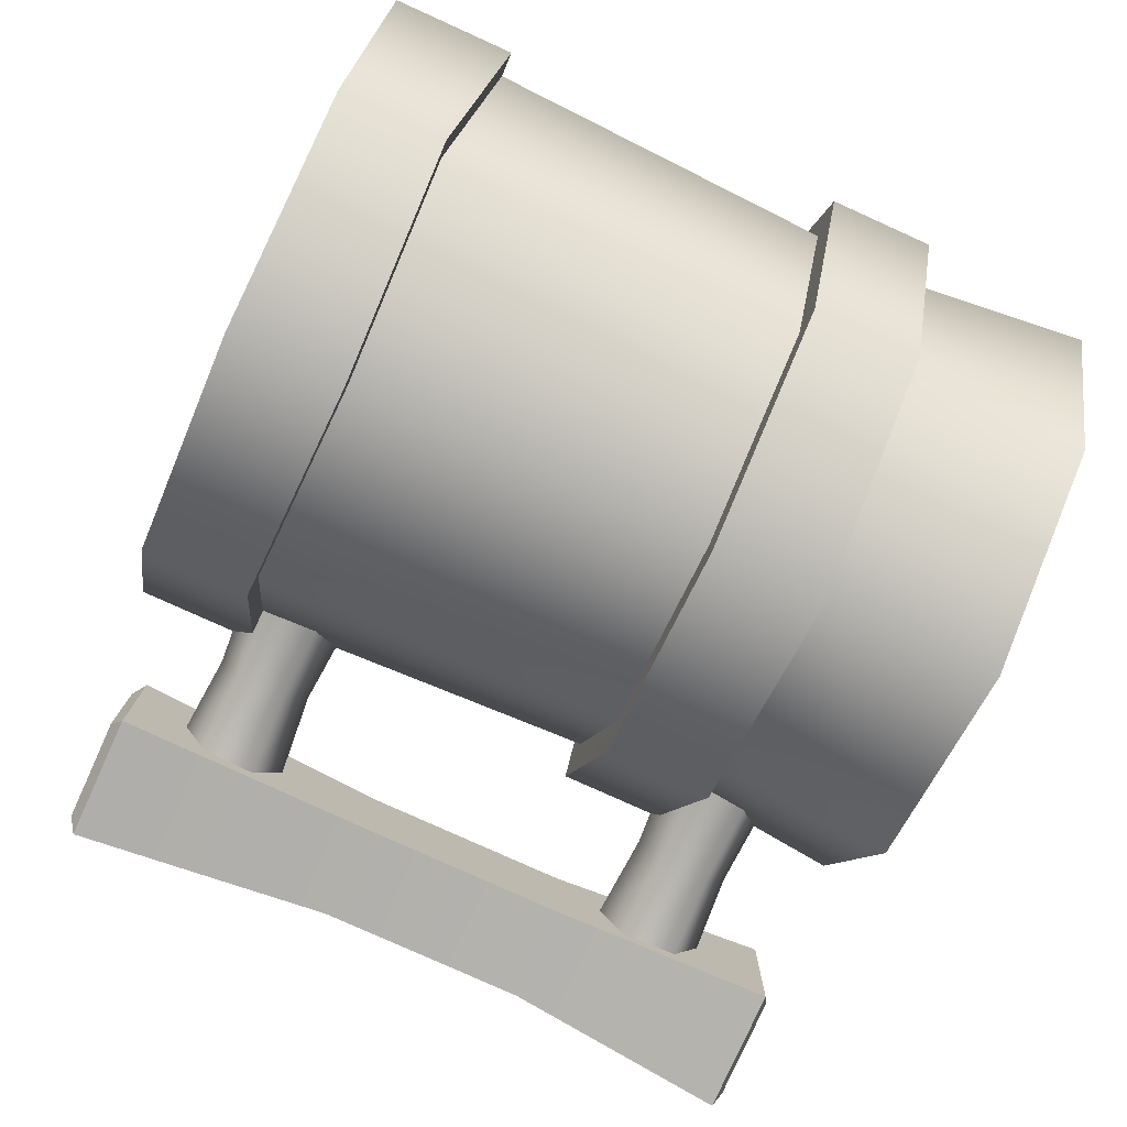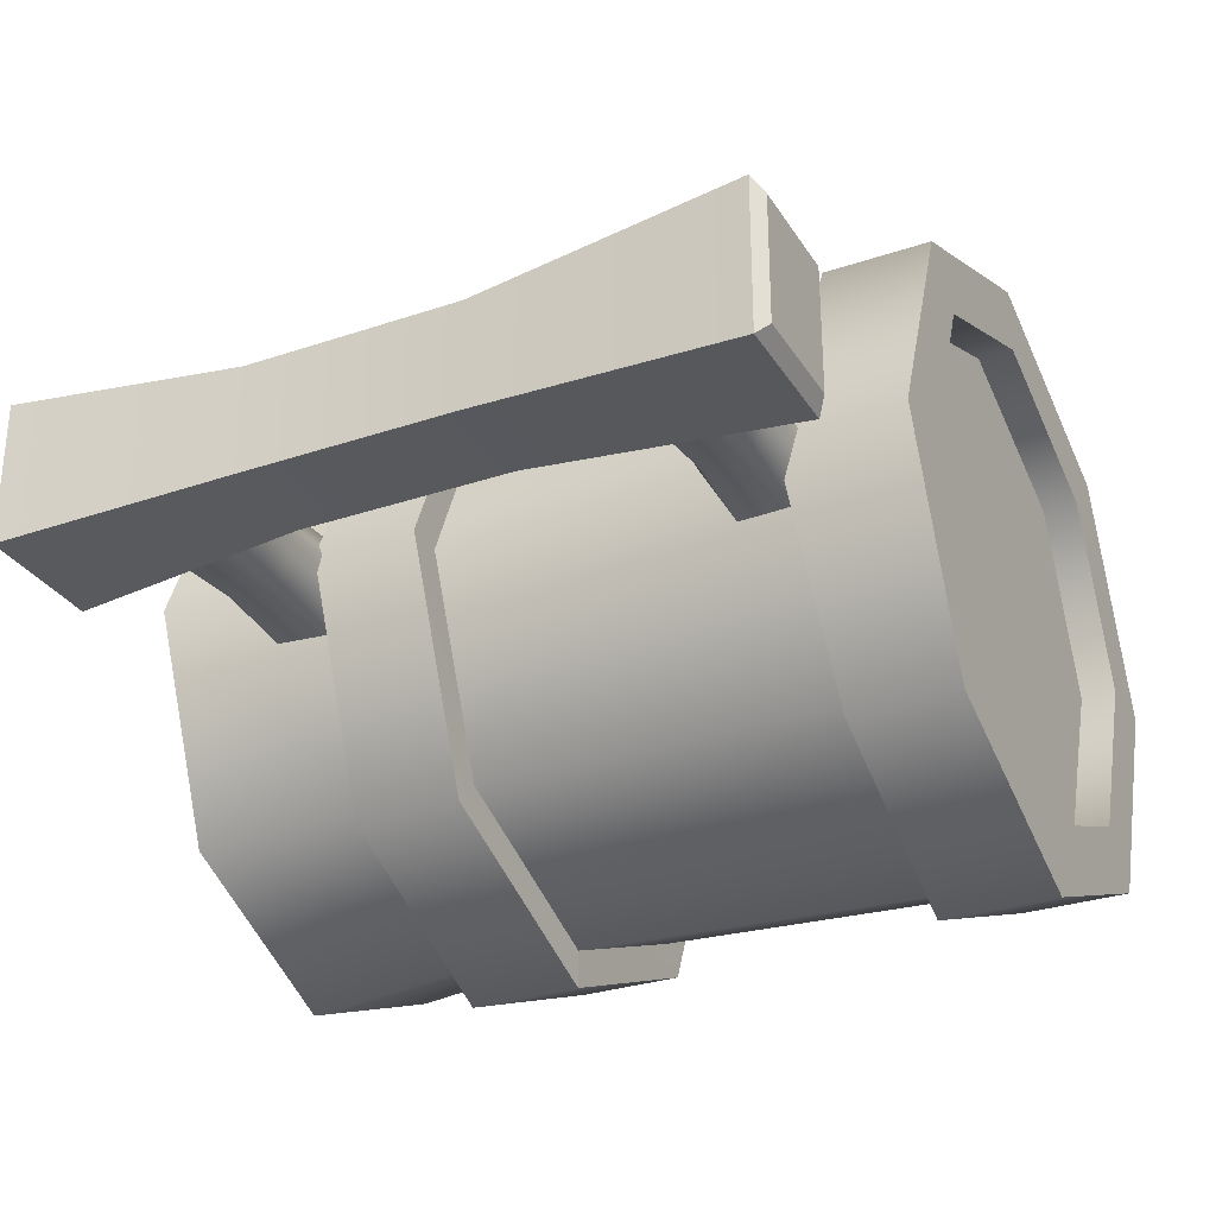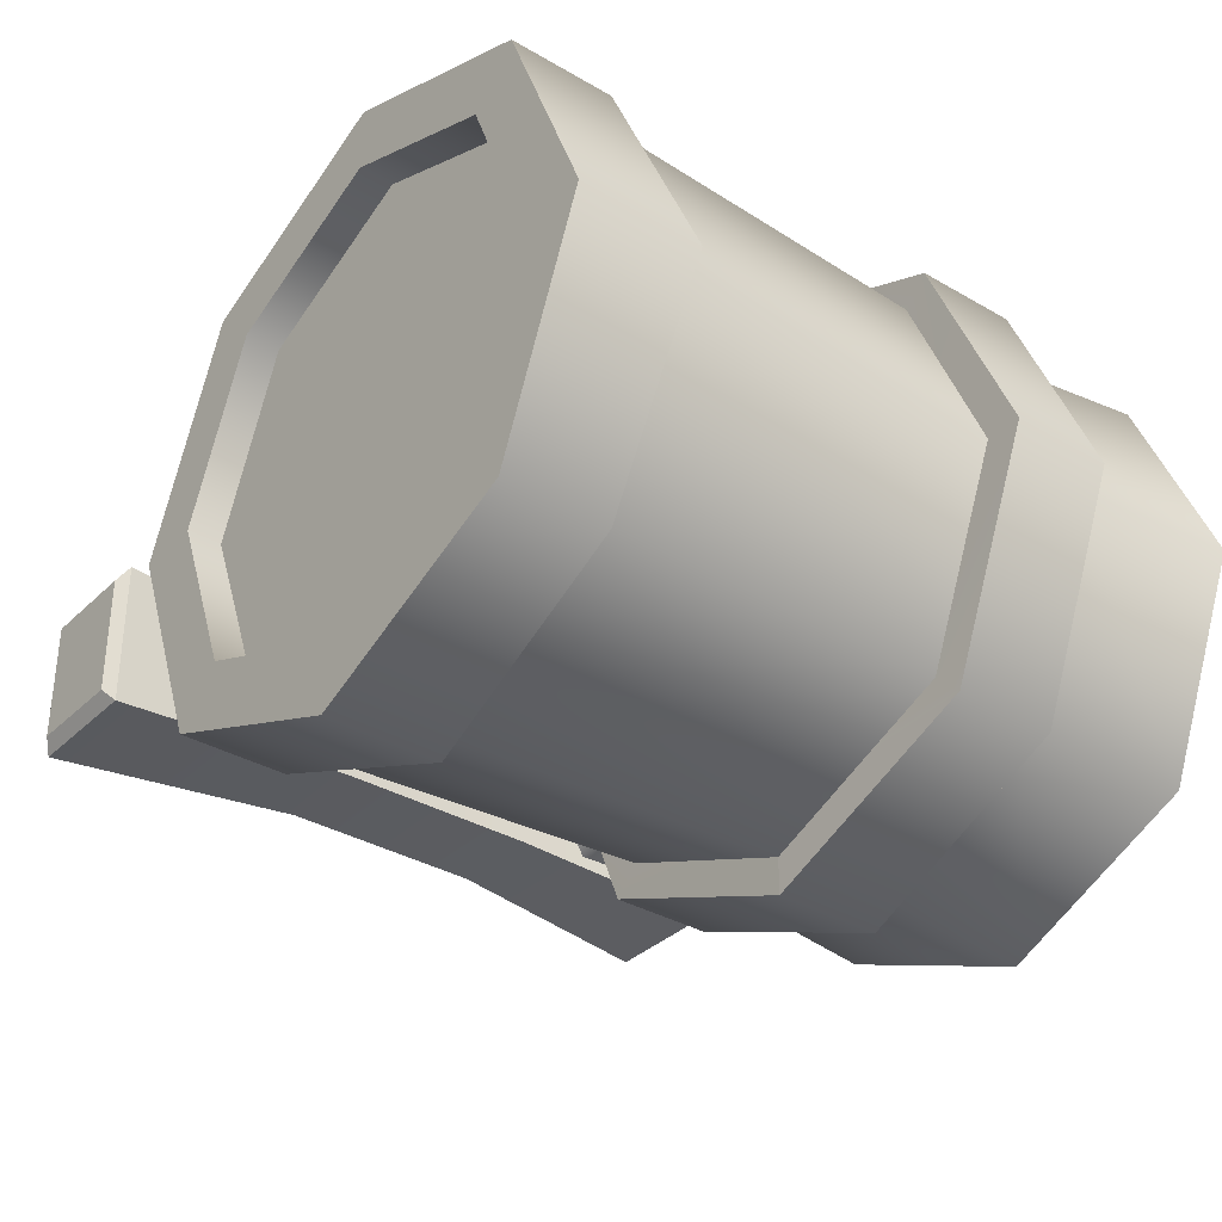
<metadata>
{"format":"obj","ext":"obj","renderer":"f3d","projection":"perspective","resolution":1024,"background":"white","views":[{"elev":-79.2,"azim":-114.3,"up":"+Y"},{"elev":-29.9,"azim":116.3,"up":"+Y"},{"elev":-34.5,"azim":-128.1,"up":"+Y"}]}
</metadata>
<code>
g 76_beer
v 0.2292 -5.509e-09 -0.1187
v 0.03221 -1.204e-08 -0.1187
v 0.1715 0.1393 -0.1187
v 0.1715 0.1393 -0.1187
v 0.03221 -1.204e-08 -0.1187
v 0.03221 0.197 -0.1187
v 0.03221 -0.197 -0.1187
v 0.03221 -1.204e-08 -0.1187
v 0.1715 -0.1393 -0.1187
v 0.1715 -0.1393 -0.1187
v 0.03221 -1.204e-08 -0.1187
v 0.2292 -5.509e-09 -0.1187
v 0.03221 -0.2794 -0.2009
v 0.03221 -1.911e-08 -0.1865
v 0.2298 -0.1976 -0.2078
v 0.2298 -0.1976 -0.2078
v 0.03221 -1.911e-08 -0.1865
v 0.3116 -5.472e-09 -0.1934
v -0.1648 -5.509e-09 -0.1187
v -0.1071 0.1393 -0.1187
v 0.03221 -1.204e-08 -0.1187
v -0.1071 0.1393 -0.1187
v 0.03221 0.197 -0.1187
v 0.03221 -1.204e-08 -0.1187
v 0.03221 -0.197 -0.1187
v -0.1071 -0.1393 -0.1187
v 0.03221 -1.204e-08 -0.1187
v -0.1071 -0.1393 -0.1187
v -0.1648 -5.509e-09 -0.1187
v 0.03221 -1.204e-08 -0.1187
v 0.03221 -0.2794 -0.2009
v -0.1654 -0.1976 -0.2078
v 0.03221 -1.911e-08 -0.1865
v -0.1654 -0.1976 -0.2078
v -0.2472 -5.472e-09 -0.1934
v 0.03221 -1.911e-08 -0.1865
v 0.03221 0.2102 0.2026
v -0.1654 0.1976 0.2001
v 0.03221 0.2794 0.2026
v 0.03221 -0.2102 0.106
v -0.1654 -0.1976 0.1085
v 0.03221 -0.2794 0.106
v 0.03221 -0.2434 0.2014
v 0.216 -0.1837 -0.2318
v 0.03221 -0.2599 -0.2318
v 0.2043 -0.1721 0.2014
v 0.2921 -4.61e-09 -0.2318
v 0.216 -0.1837 0.3554
v 0.03221 -0.2599 0.3554
v 0.2921 -4.61e-09 0.3554
v 0.2756 -4.61e-09 0.2014
v 0.216 0.1837 -0.2318
v 0.216 0.1837 0.3554
v 0.2043 0.1721 0.2014
v 0.03221 0.2599 -0.2318
v 0.03221 0.2599 0.3554
v 0.03221 0.2434 0.2014
v 0.216 0.1837 0.3554
v 0.03221 0.197 0.3554
v 0.03221 0.2599 0.3554
v 0.1715 0.1393 0.3554
v 0.2921 -4.61e-09 0.3554
v 0.2292 -5.509e-09 0.3554
v 0.216 -0.1837 0.3554
v 0.1715 -0.1393 0.3554
v 0.03221 -0.2599 0.3554
v 0.03221 -0.197 0.3554
v 0.1715 0.1393 0.3554
v 0.2167 -5.452e-09 0.258
v 0.1627 0.1304 0.258
v 0.2292 -5.509e-09 0.3554
v 0.03221 0.197 0.3554
v 0.1627 0.1304 0.258
v 0.03221 0.1845 0.258
v 0.1715 0.1393 0.3554
v 0.1715 -0.1393 0.3554
v 0.03221 -0.1845 0.258
v 0.1627 -0.1304 0.258
v 0.03221 -0.197 0.3554
v 0.2292 -5.509e-09 0.3554
v 0.1627 -0.1304 0.258
v 0.2167 -5.452e-09 0.258
v 0.1715 -0.1393 0.3554
v 0.2298 0.1976 -0.2995
v 0.03221 0.2794 -0.2078
v 0.03221 0.2794 -0.2995
v 0.2298 0.1976 -0.2078
v 0.3116 -5.526e-09 -0.2995
v 0.3116 -5.472e-09 -0.1934
v 0.2298 -0.1976 -0.2995
v 0.2298 -0.1976 -0.2078
v 0.03221 -0.2794 -0.2995
v 0.03221 -0.2794 -0.2009
v 0.3116 -5.472e-09 -0.1934
v 0.03221 -1.911e-08 -0.1865
v 0.2298 0.1976 -0.2078
v 0.03221 0.2794 -0.2078
v 0.2298 0.1976 0.1085
v 0.03221 0.2794 0.2026
v 0.03221 0.2794 0.106
v 0.2298 0.1976 0.2001
v 0.3116 -2.381e-08 0.1092
v 0.3116 -2.375e-08 0.1994
v 0.2298 -0.1976 0.1085
v 0.2298 -0.1976 0.2001
v 0.03221 -0.2794 0.106
v 0.03221 -0.2794 0.2026
v 0.2298 0.1976 0.2001
v 0.03221 0.2102 0.2026
v 0.03221 0.2794 0.2026
v 0.1809 0.1487 0.2001
v 0.3116 -2.375e-08 0.1994
v 0.2425 -2.576e-08 0.1994
v 0.2298 -0.1976 0.2001
v 0.1809 -0.1487 0.2001
v 0.03221 -0.2794 0.2026
v 0.03221 -0.2102 0.2026
v 0.1809 0.1487 0.1085
v 0.03221 0.2794 0.106
v 0.03221 0.2102 0.106
v 0.2298 0.1976 0.1085
v 0.2425 -2.487e-08 0.1092
v 0.3116 -2.381e-08 0.1092
v 0.1809 -0.1487 0.1085
v 0.2298 -0.1976 0.1085
v 0.03221 -0.2102 0.106
v 0.03221 -0.2794 0.106
v -0.1515 -0.1837 -0.2318
v 0.03221 -0.2434 0.2014
v 0.03221 -0.2599 -0.2318
v -0.1399 -0.1721 0.2014
v 0.03221 -0.2599 0.3554
v -0.2276 -4.61e-09 -0.2318
v -0.1515 -0.1837 0.3554
v -0.2112 -4.61e-09 0.2014
v -0.1515 0.1837 -0.2318
v -0.2276 -4.61e-09 0.3554
v -0.1399 0.1721 0.2014
v 0.03221 0.2599 -0.2318
v -0.1515 0.1837 0.3554
v 0.03221 0.2434 0.2014
v 0.03221 0.2599 0.3554
v 0.03221 0.197 0.3554
v -0.1515 0.1837 0.3554
v 0.03221 0.2599 0.3554
v -0.1071 0.1393 0.3554
v -0.2276 -4.61e-09 0.3554
v -0.1648 -5.509e-09 0.3554
v -0.1515 -0.1837 0.3554
v -0.1071 -0.1393 0.3554
v 0.03221 -0.2599 0.3554
v 0.03221 -0.197 0.3554
v -0.1523 -5.452e-09 0.258
v -0.1071 0.1393 0.3554
v -0.09823 0.1304 0.258
v -0.1648 -5.509e-09 0.3554
v -0.09823 0.1304 0.258
v 0.03221 0.197 0.3554
v 0.03221 0.1845 0.258
v -0.1071 0.1393 0.3554
v 0.03221 -0.1845 0.258
v -0.1071 -0.1393 0.3554
v -0.09823 -0.1304 0.258
v 0.03221 -0.197 0.3554
v -0.09823 -0.1304 0.258
v -0.1648 -5.509e-09 0.3554
v -0.1523 -5.452e-09 0.258
v -0.1071 -0.1393 0.3554
v 0.03221 0.2794 -0.2078
v -0.1654 0.1976 -0.2995
v 0.03221 0.2794 -0.2995
v -0.1654 0.1976 -0.2078
v -0.2472 -5.526e-09 -0.2995
v -0.2472 -5.472e-09 -0.1934
v -0.1654 -0.1976 -0.2995
v -0.1654 -0.1976 -0.2078
v 0.03221 -0.2794 -0.2995
v 0.03221 -0.2794 -0.2009
v -0.2472 -5.472e-09 -0.1934
v -0.1654 0.1976 -0.2078
v 0.03221 -1.911e-08 -0.1865
v 0.03221 0.2794 -0.2078
v 0.03221 0.2794 0.2026
v -0.1654 0.1976 0.1085
v 0.03221 0.2794 0.106
v -0.1654 0.1976 0.2001
v -0.2472 -2.381e-08 0.1092
v -0.2472 -2.375e-08 0.1994
v -0.1654 -0.1976 0.1085
v -0.1654 -0.1976 0.2001
v 0.03221 -0.2794 0.106
v 0.03221 -0.2794 0.2026
v -0.1654 0.1976 0.2001
v 0.03221 0.2102 0.2026
v -0.1165 0.1487 0.2001
v -0.2472 -2.375e-08 0.1994
v -0.178 -2.576e-08 0.1994
v -0.1654 -0.1976 0.2001
v -0.1165 -0.1487 0.2001
v 0.03221 -0.2794 0.2026
v 0.03221 -0.2102 0.2026
v 0.03221 0.2794 0.106
v -0.1165 0.1487 0.1085
v 0.03221 0.2102 0.106
v -0.1654 0.1976 0.1085
v -0.178 -2.487e-08 0.1092
v -0.2472 -2.381e-08 0.1092
v -0.1165 -0.1487 0.1085
v -0.1654 -0.1976 0.1085
v 0.03221 -0.2102 0.106
v 0.4174 -0.05397 -0.2761
v 0.5087 0.05397 -0.2761
v 0.4174 0.05397 -0.2761
v 0.5087 -0.05397 -0.2761
v 0.4175 -0.05015 0.3521
v 0.5086 0.05015 0.3521
v 0.5086 -0.05015 0.3521
v 0.4175 0.05015 0.3521
v 0.4072 -0.06598 -0.2674
v 0.5016 -0.04711 -0.03725
v 0.5188 -0.06598 -0.2674
v 0.4154 -0.04711 -0.03725
v 0.5017 -0.04711 0.1471
v 0.4156 -0.04711 0.1471
v 0.5191 -0.0618 0.3463
v 0.4069 -0.0618 0.3463
v 0.5016 -0.04711 -0.03725
v 0.5188 0.06598 -0.2674
v 0.5188 -0.06598 -0.2674
v 0.5016 0.04711 -0.03725
v 0.5017 0.04711 0.1471
v 0.5017 -0.04711 0.1471
v 0.5191 0.0618 0.3463
v 0.5191 -0.0618 0.3463
v 0.5016 0.04711 -0.03725
v 0.4072 0.06598 -0.2674
v 0.5188 0.06598 -0.2674
v 0.4154 0.04711 -0.03725
v 0.5017 0.04711 0.1471
v 0.4156 0.04711 0.1471
v 0.4069 0.0618 0.3463
v 0.5191 0.0618 0.3463
v 0.4154 0.04711 -0.03725
v 0.4072 -0.06598 -0.2674
v 0.4072 0.06598 -0.2674
v 0.4154 -0.04711 -0.03725
v 0.4156 -0.04711 0.1471
v 0.4156 0.04711 0.1471
v 0.4069 0.0618 0.3463
v 0.4069 -0.0618 0.3463
v 0.3399 -2.604e-08 0.1943
v 0.2537 0.04125 0.2128
v 0.2537 -2.509e-08 0.189
v 0.3399 0.03664 0.2155
v 0.2537 0.04125 0.2605
v 0.4161 0.04125 0.2128
v 0.4161 -2.509e-08 0.189
v 0.4161 0.04125 0.2605
v 0.3399 0.03664 0.2578
v 0.2537 -2.925e-08 0.2843
v 0.4161 -2.925e-08 0.2843
v 0.3399 -2.974e-08 0.2789
v 0.2537 -0.04125 0.2605
v 0.4161 -0.04125 0.2605
v 0.3399 -0.03664 0.2578
v 0.2537 -0.04125 0.2128
v 0.4161 -0.04125 0.2128
v 0.3399 -0.03664 0.2155
v 0.2537 -2.509e-08 0.189
v 0.4161 -2.509e-08 0.189
v 0.3399 -2.604e-08 0.1943
v 0.4069 -0.0618 0.3463
v 0.5086 -0.05015 0.3521
v 0.5191 -0.0618 0.3463
v 0.4175 -0.05015 0.3521
v 0.5191 -0.0618 0.3463
v 0.5086 0.05015 0.3521
v 0.5191 0.0618 0.3463
v 0.5086 -0.05015 0.3521
v 0.5191 0.0618 0.3463
v 0.4175 0.05015 0.3521
v 0.4069 0.0618 0.3463
v 0.5086 0.05015 0.3521
v 0.4069 0.0618 0.3463
v 0.4175 -0.05015 0.3521
v 0.4069 -0.0618 0.3463
v 0.4175 0.05015 0.3521
v 0.4072 -0.06598 -0.2674
v 0.4174 0.05397 -0.2761
v 0.4072 0.06598 -0.2674
v 0.4174 -0.05397 -0.2761
v 0.4072 0.06598 -0.2674
v 0.5087 0.05397 -0.2761
v 0.5188 0.06598 -0.2674
v 0.4174 0.05397 -0.2761
v 0.5188 0.06598 -0.2674
v 0.5087 -0.05397 -0.2761
v 0.5188 -0.06598 -0.2674
v 0.5087 0.05397 -0.2761
v 0.5188 -0.06598 -0.2674
v 0.4174 -0.05397 -0.2761
v 0.4072 -0.06598 -0.2674
v 0.5087 -0.05397 -0.2761
v 0.3399 -2.623e-08 -0.2113
v 0.2637 0.04125 -0.1939
v 0.2637 -2.509e-08 -0.2177
v 0.3399 0.03572 -0.1907
v 0.2637 0.04125 -0.1463
v 0.4161 0.04125 -0.1939
v 0.4161 -2.509e-08 -0.2177
v 0.4161 0.04125 -0.1463
v 0.3399 0.03572 -0.1495
v 0.2637 -2.925e-08 -0.1224
v 0.4161 -2.925e-08 -0.1224
v 0.3399 -2.984e-08 -0.1288
v 0.2637 -0.04125 -0.1463
v 0.4161 -0.04125 -0.1463
v 0.3399 -0.03572 -0.1495
v 0.2637 -0.04125 -0.1939
v 0.4161 -0.04125 -0.1939
v 0.3399 -0.03572 -0.1907
v 0.2637 -2.509e-08 -0.2177
v 0.4161 -2.509e-08 -0.2177
v 0.3399 -2.623e-08 -0.2113
v 0.1715 0.1393 -0.1187
v 0.2167 -5.452e-09 0.258
v 0.2292 -5.509e-09 -0.1187
v 0.1627 0.1304 0.258
v 0.03221 0.197 -0.1187
v 0.1627 0.1304 0.258
v 0.1715 0.1393 -0.1187
v 0.03221 0.1845 0.258
v 0.1715 -0.1393 -0.1187
v 0.03221 -0.1845 0.258
v 0.03221 -0.197 -0.1187
v 0.1627 -0.1304 0.258
v 0.2292 -5.509e-09 -0.1187
v 0.1627 -0.1304 0.258
v 0.1715 -0.1393 -0.1187
v 0.2167 -5.452e-09 0.258
v -0.1648 -5.509e-09 -0.1187
v -0.09823 0.1304 0.258
v -0.1071 0.1393 -0.1187
v -0.1523 -5.452e-09 0.258
v -0.1071 0.1393 -0.1187
v 0.03221 0.1845 0.258
v 0.03221 0.197 -0.1187
v -0.09823 0.1304 0.258
v 0.03221 -0.197 -0.1187
v -0.09823 -0.1304 0.258
v -0.1071 -0.1393 -0.1187
v 0.03221 -0.1845 0.258
v -0.1071 -0.1393 -0.1187
v -0.1523 -5.452e-09 0.258
v -0.1648 -5.509e-09 -0.1187
v -0.09823 -0.1304 0.258
v 0.03221 0.2198 -0.2693
v 0.03221 -2.048e-08 -0.2693
v 0.1877 0.1555 -0.2693
v 0.2521 -1.42e-08 -0.2693
v 0.1877 -0.1555 -0.2693
v 0.03221 -0.2198 -0.2693
v 0.03221 0.2198 -0.2693
v -0.1232 0.1555 -0.2693
v 0.03221 -2.048e-08 -0.2693
v -0.1876 -1.42e-08 -0.2693
v -0.1232 -0.1555 -0.2693
v 0.03221 -0.2198 -0.2693
v -0.2472 -5.526e-09 -0.2995
v -0.1876 -1.42e-08 -0.2995
v -0.1232 0.1555 -0.2995
v -0.1654 0.1976 -0.2995
v -0.1654 -0.1976 -0.2995
v 0.03221 0.2198 -0.2995
v -0.1232 -0.1555 -0.2995
v 0.03221 0.2794 -0.2995
v 0.03221 -0.2794 -0.2995
v 0.1877 0.1555 -0.2995
v 0.03221 -0.2198 -0.2995
v 0.2298 0.1976 -0.2995
v 0.2298 -0.1976 -0.2995
v 0.2521 -1.42e-08 -0.2995
v 0.1877 -0.1555 -0.2995
v 0.3116 -5.526e-09 -0.2995
v 0.2521 -1.42e-08 -0.2995
v 0.2521 -1.42e-08 -0.2693
v 0.1877 -0.1555 -0.2693
v 0.1877 -0.1555 -0.2995
v 0.1877 0.1555 -0.2995
v 0.03221 -0.2198 -0.2693
v 0.1877 0.1555 -0.2693
v 0.03221 -0.2198 -0.2995
v 0.03221 0.2198 -0.2995
v -0.1232 -0.1555 -0.2693
v 0.03221 0.2198 -0.2693
v -0.1232 -0.1555 -0.2995
v -0.1232 0.1555 -0.2995
v -0.1876 -1.42e-08 -0.2693
v -0.1232 0.1555 -0.2693
v -0.1876 -1.42e-08 -0.2995
g 76_beer_0
f 3 2 1
f 6 5 4
f 9 8 7
f 12 11 10
f 15 14 13
f 18 17 16
f 21 20 19
f 24 23 22
f 27 26 25
f 30 29 28
f 33 32 31
f 36 35 34
f 39 38 37
f 42 41 40
f 45 44 43
f 46 43 44
f 44 47 46
f 46 48 43
f 49 43 48
f 48 46 50
f 51 46 47
f 51 50 46
f 47 52 51
f 50 51 53
f 54 51 52
f 54 53 51
f 52 55 54
f 53 54 56
f 57 54 55
f 57 56 54
f 60 59 58
f 61 58 59
f 58 61 62
f 63 62 61
f 62 63 64
f 65 64 63
f 64 65 66
f 67 66 65
f 70 69 68
f 71 68 69
f 74 73 72
f 75 72 73
f 78 77 76
f 79 76 77
f 82 81 80
f 83 80 81
f 86 85 84
f 87 84 85
f 84 87 88
f 89 88 87
f 88 89 90
f 91 90 89
f 90 91 92
f 93 92 91
f 96 95 94
f 97 95 96
f 100 99 98
f 101 98 99
f 98 101 102
f 103 102 101
f 102 103 104
f 105 104 103
f 104 105 106
f 107 106 105
f 110 109 108
f 111 108 109
f 108 111 112
f 113 112 111
f 112 113 114
f 115 114 113
f 114 115 116
f 117 116 115
f 120 119 118
f 121 118 119
f 118 121 122
f 123 122 121
f 122 123 124
f 125 124 123
f 124 125 126
f 127 126 125
f 130 129 128
f 131 128 129
f 129 132 131
f 128 131 133
f 134 131 132
f 135 133 131
f 131 134 135
f 133 135 136
f 137 135 134
f 138 136 135
f 135 137 138
f 136 138 139
f 140 138 137
f 141 139 138
f 138 140 141
f 142 141 140
f 145 144 143
f 146 143 144
f 144 147 146
f 148 146 147
f 147 149 148
f 150 148 149
f 149 151 150
f 152 150 151
f 155 154 153
f 156 153 154
f 159 158 157
f 160 157 158
f 163 162 161
f 164 161 162
f 167 166 165
f 168 165 166
f 171 170 169
f 172 169 170
f 170 173 172
f 174 172 173
f 173 175 174
f 176 174 175
f 175 177 176
f 178 176 177
f 181 180 179
f 181 182 180
f 185 184 183
f 186 183 184
f 184 187 186
f 188 186 187
f 187 189 188
f 190 188 189
f 189 191 190
f 192 190 191
f 195 194 193
f 193 196 195
f 197 195 196
f 196 198 197
f 199 197 198
f 198 200 199
f 201 199 200
f 204 203 202
f 205 202 203
f 203 206 205
f 207 205 206
f 206 208 207
f 209 207 208
f 208 210 209
f 213 212 211
f 214 211 212
f 217 216 215
f 218 215 216
f 221 220 219
f 222 219 220
f 220 223 222
f 224 222 223
f 223 225 224
f 226 224 225
f 229 228 227
f 230 227 228
f 230 231 227
f 232 227 231
f 231 233 232
f 234 232 233
f 237 236 235
f 238 235 236
f 235 238 239
f 240 239 238
f 240 241 239
f 242 239 241
f 245 244 243
f 246 243 244
f 246 247 243
f 248 243 247
f 248 247 249
f 250 249 247
f 253 252 251
f 254 251 252
f 252 255 254
f 254 256 251
f 257 251 256
f 256 254 258
f 259 254 255
f 259 258 254
f 255 260 259
f 258 259 261
f 262 259 260
f 262 261 259
f 260 263 262
f 261 262 264
f 265 262 263
f 265 264 262
f 263 266 265
f 264 265 267
f 268 265 266
f 268 267 265
f 266 269 268
f 267 268 270
f 271 268 269
f 271 270 268
f 274 273 272
f 275 272 273
f 278 277 276
f 279 276 277
f 282 281 280
f 283 280 281
f 286 285 284
f 287 284 285
f 290 289 288
f 291 288 289
f 294 293 292
f 295 292 293
f 298 297 296
f 299 296 297
f 302 301 300
f 303 300 301
f 306 305 304
f 307 304 305
f 305 308 307
f 307 309 304
f 310 304 309
f 309 307 311
f 312 307 308
f 312 311 307
f 308 313 312
f 311 312 314
f 315 312 313
f 315 314 312
f 313 316 315
f 314 315 317
f 318 315 316
f 318 317 315
f 316 319 318
f 317 318 320
f 321 318 319
f 321 320 318
f 319 322 321
f 320 321 323
f 324 321 322
f 324 323 321
f 327 326 325
f 328 325 326
f 331 330 329
f 332 329 330
f 335 334 333
f 336 333 334
f 339 338 337
f 340 337 338
f 343 342 341
f 344 341 342
f 347 346 345
f 348 345 346
f 351 350 349
f 352 349 350
f 355 354 353
f 356 353 354
f 359 358 357
f 360 358 359
f 361 358 360
f 362 358 361
f 365 364 363
f 365 366 364
f 365 367 366
f 365 368 367
f 371 370 369
f 372 371 369
f 369 370 373
f 374 371 372
f 370 375 373
f 376 374 372
f 373 375 377
f 378 374 376
f 375 379 377
f 380 378 376
f 377 379 381
f 382 378 380
f 379 383 381
f 384 382 380
f 381 383 384
f 383 382 384
f 387 386 385
f 388 387 385
f 385 386 389
f 390 387 388
f 386 391 389
f 392 390 388
f 389 391 393
f 394 390 392
f 391 395 393
f 396 394 392
f 393 395 397
f 398 394 396
f 395 399 397
f 400 398 396
f 397 399 400
f 399 398 400

</code>
